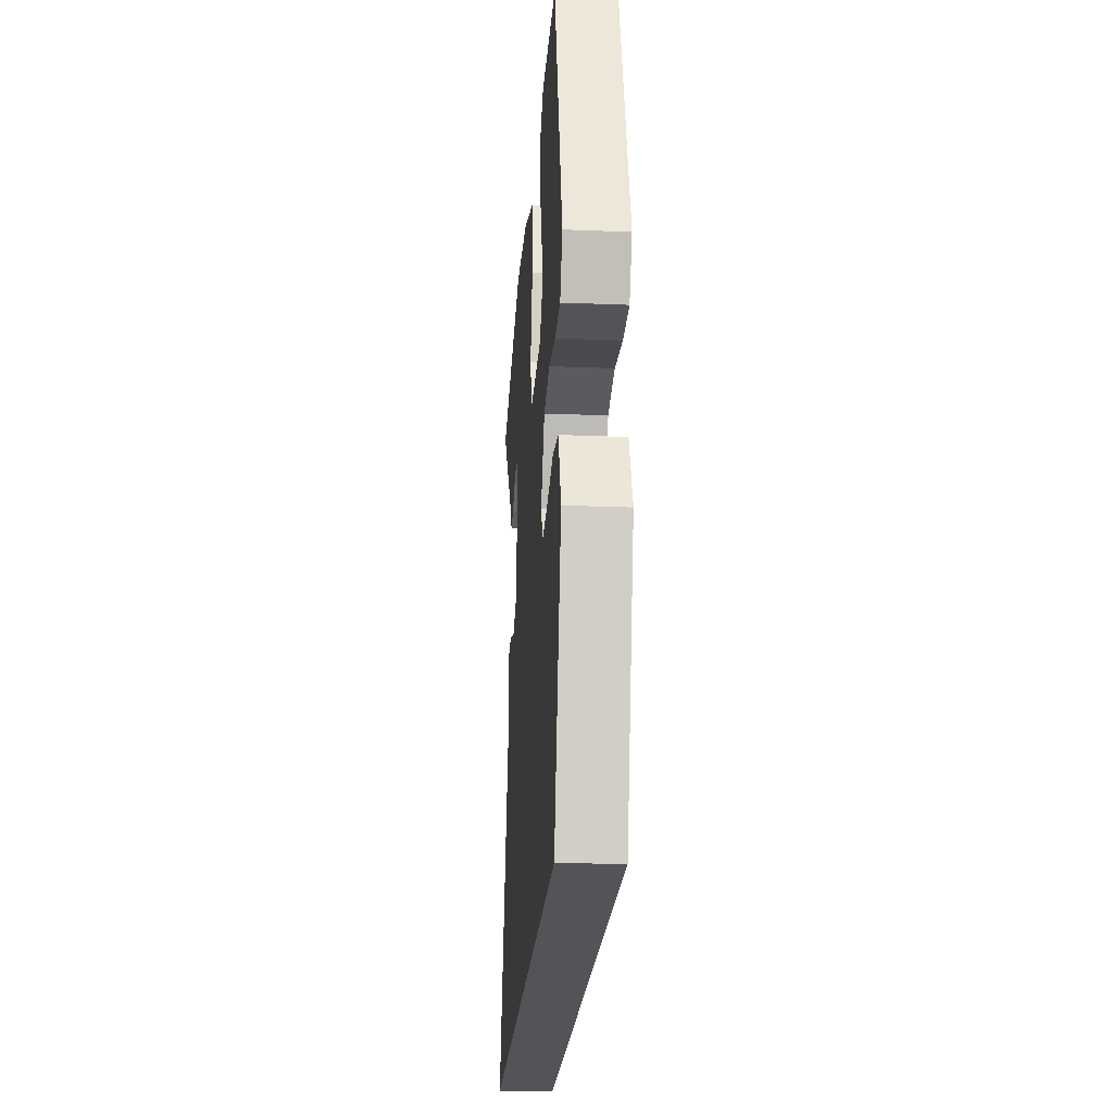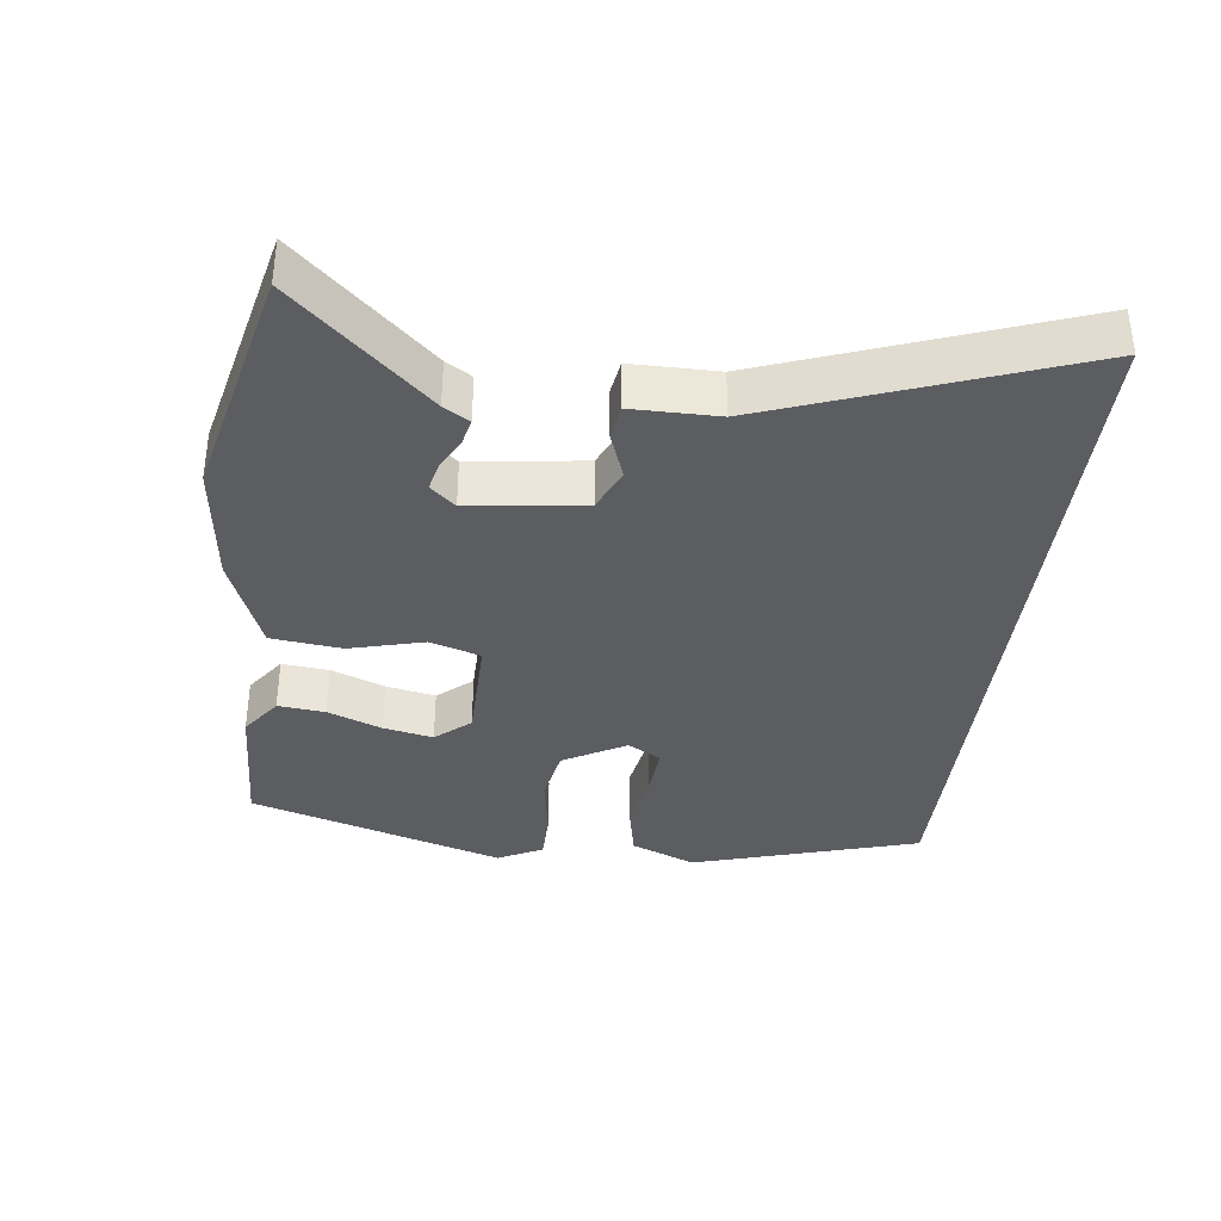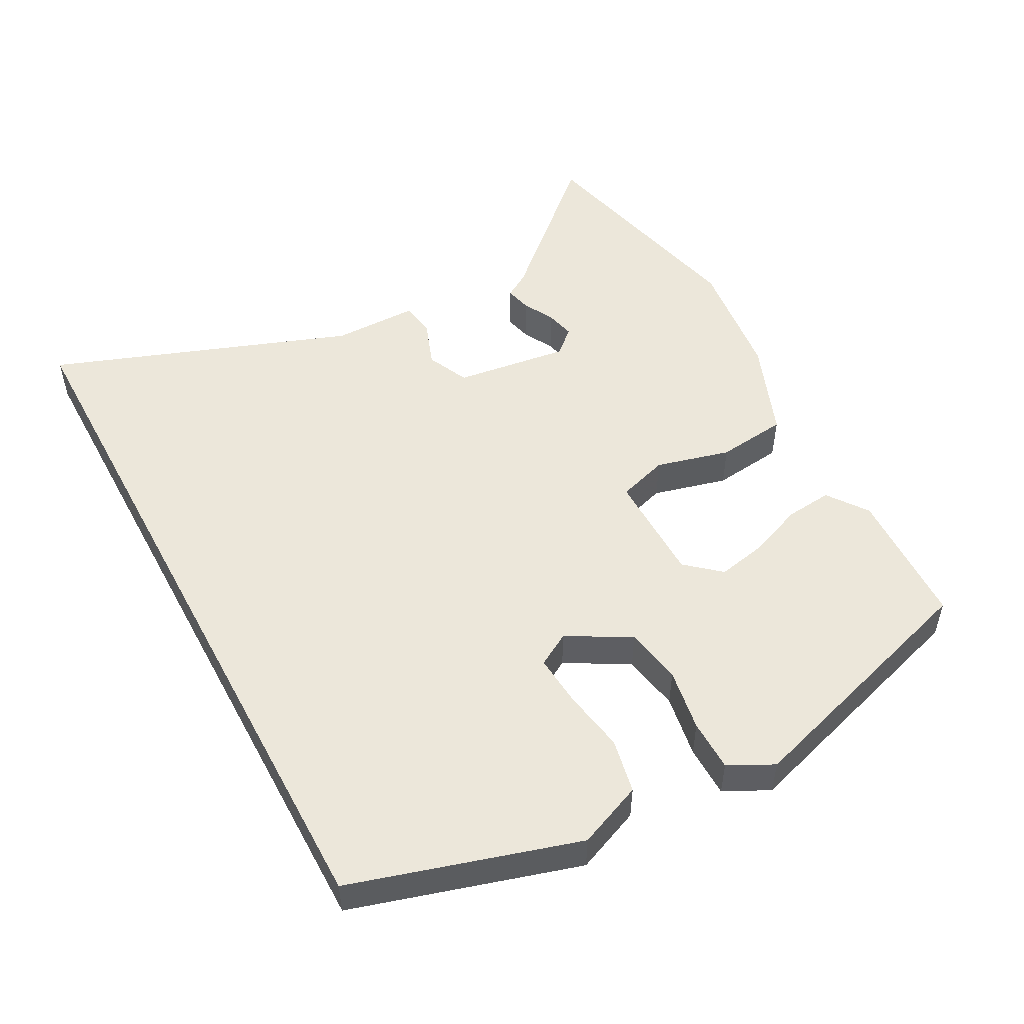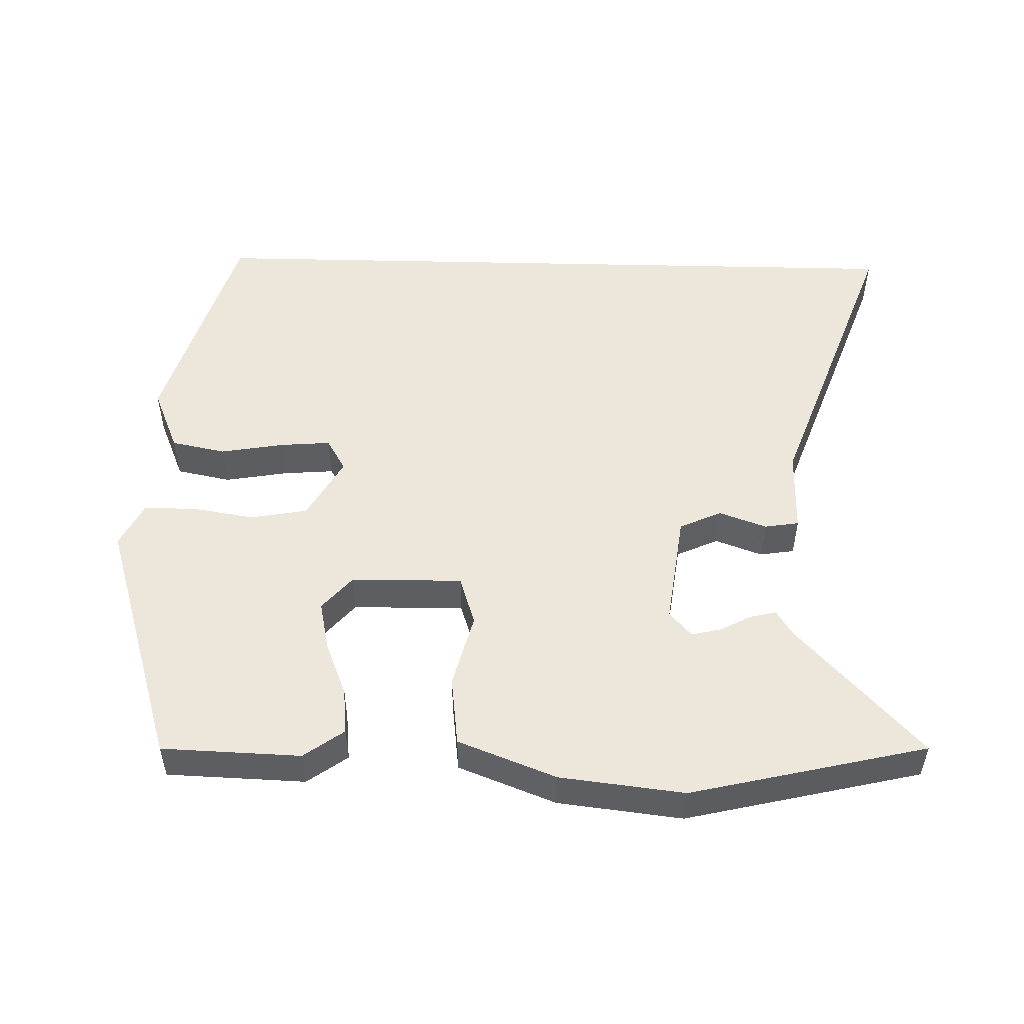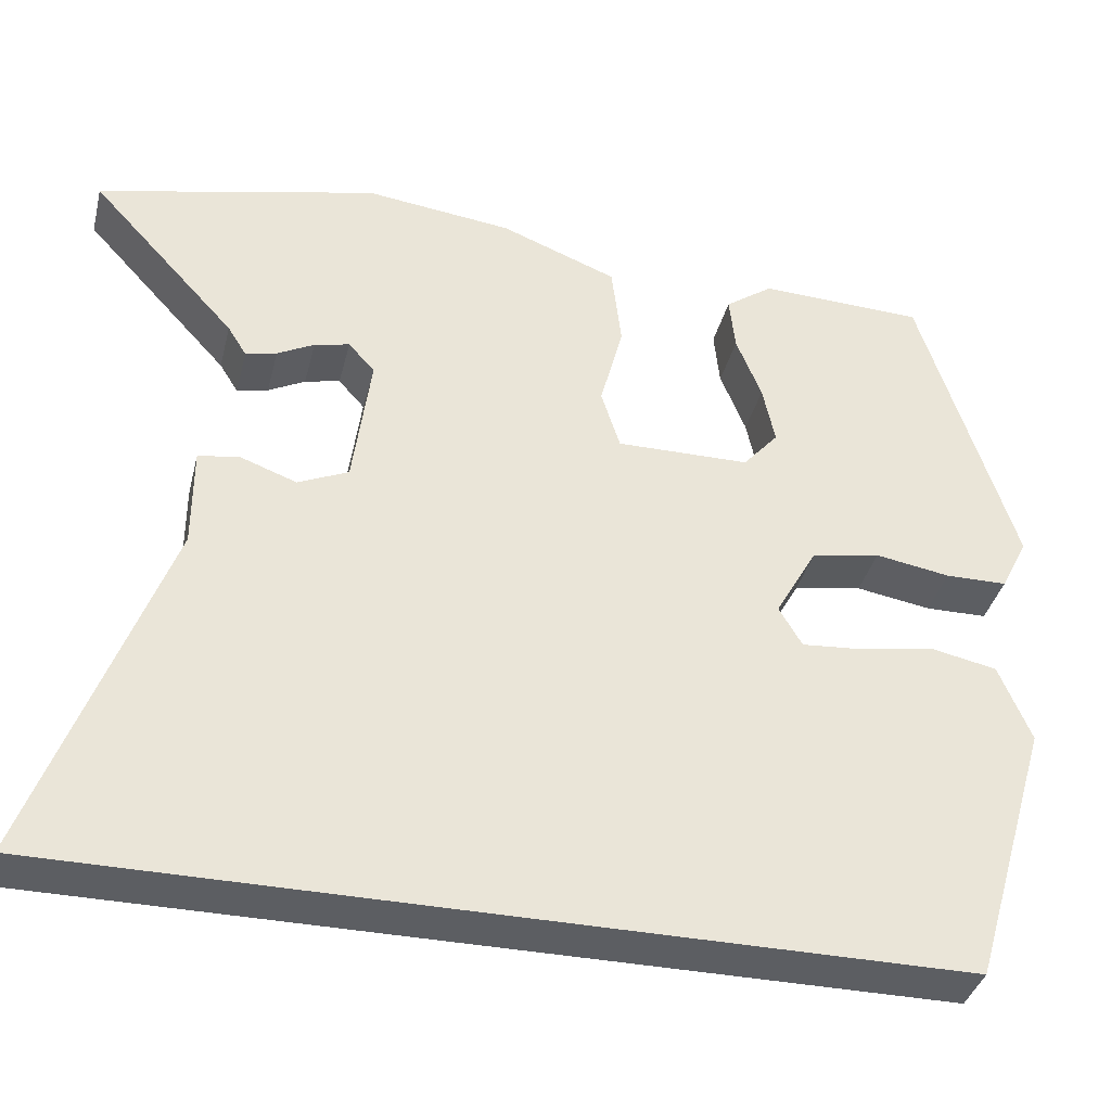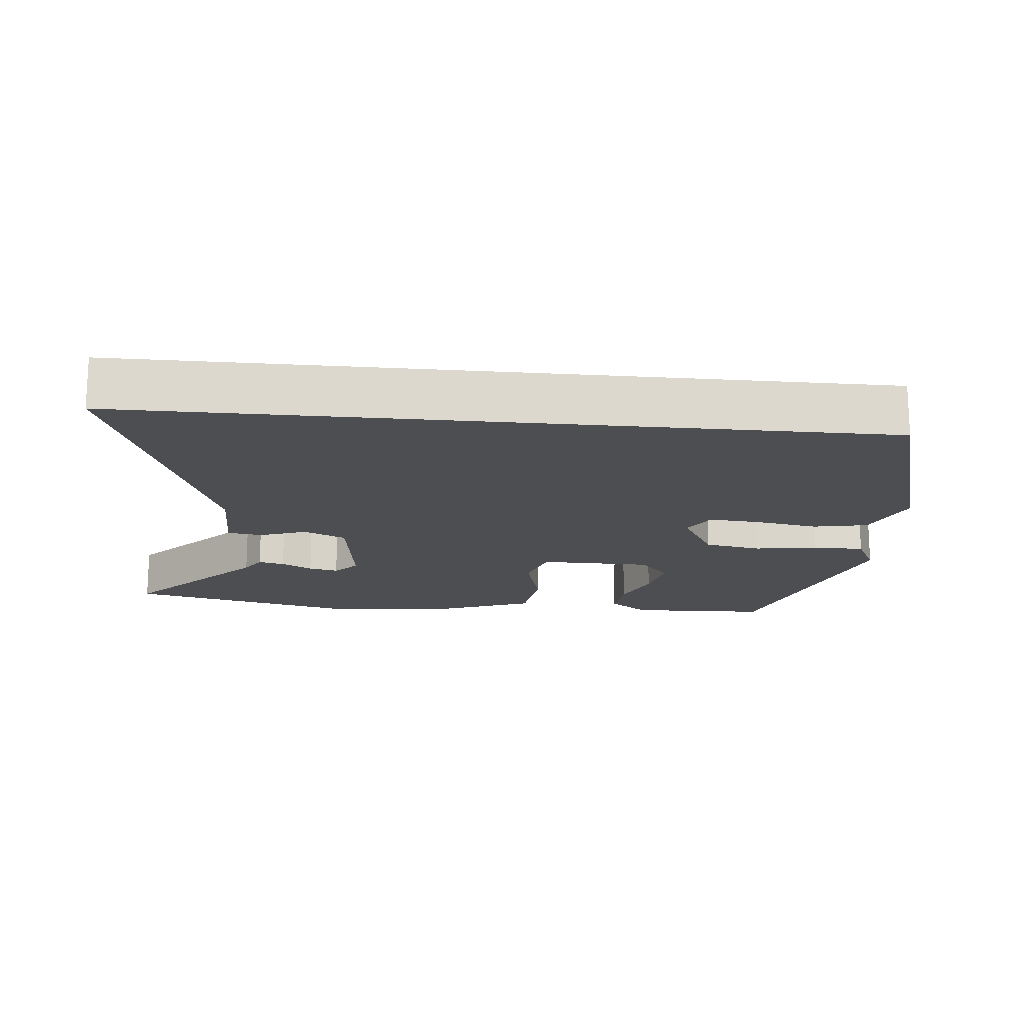
<metadata>
{"format":"obj","ext":"obj","renderer":"f3d","projection":"perspective","resolution":1024,"background":"white","views":[{"elev":-23.1,"azim":-93.9,"up":"+Z"},{"elev":-36.2,"azim":83.2,"up":"+Y"},{"elev":51.2,"azim":-118.2,"up":"+Y"},{"elev":51.2,"azim":1.4,"up":"+Y"},{"elev":-37.7,"azim":166.1,"up":"+Z"},{"elev":-16.7,"azim":174.4,"up":"+Y"}]}
</metadata>
<code>
v -0.42 0.07 -0.5
v -0.517 0.07 -0.172
v -0.478 0.07 -0.078
v -0.399 0.07 -0.062
v -0.307 0.07 -0.078
v -0.233 0.07 -0.084
v -0.205 0.07 -0.036
v -0.256 0.07 0.055
v -0.339 0.07 0.07
v -0.43 0.07 0.055
v -0.505 0.07 0.056
v -0.538 0.07 0.121
v -0.423 0.07 0.489
v -0.222 0.07 0.496
v -0.164 0.07 0.454
v -0.171 0.07 0.386
v -0.202 0.07 0.308
v -0.217 0.07 0.236
v -0.174 0.07 0.186
v -0.012 0.07 0.184
v 0.011 0.07 0.257
v -0.017 0.07 0.365
v -0.005 0.07 0.467
v 0.137 0.07 0.522
v 0.317 0.07 0.543
v 0.659 0.07 0.462
v 0.481 0.07 0.268
v 0.458 0.07 0.231
v 0.42 0.07 0.24
v 0.375 0.07 0.264
v 0.332 0.07 0.274
v 0.3 0.07 0.238
v 0.322 0.07 0.072
v 0.383 0.07 0.044
v 0.452 0.07 0.069
v 0.502 0.07 0.061
v 0.502 0.07 -0.063
v 0.661 0.07 -0.5
v -0.42 0 -0.5
v -0.517 0 -0.172
v -0.478 0 -0.078
v -0.399 0 -0.062
v -0.307 0 -0.078
v -0.233 0 -0.084
v -0.205 0 -0.036
v -0.256 0 0.055
v -0.339 0 0.07
v -0.43 0 0.055
v -0.505 0 0.056
v -0.538 0 0.121
v -0.423 0 0.489
v -0.222 0 0.496
v -0.164 0 0.454
v -0.171 0 0.386
v -0.202 0 0.308
v -0.217 0 0.236
v -0.174 0 0.186
v -0.012 0 0.184
v 0.011 0 0.257
v -0.017 0 0.365
v -0.005 0 0.467
v 0.137 0 0.522
v 0.317 0 0.543
v 0.659 0 0.462
v 0.481 0 0.268
v 0.458 0 0.231
v 0.42 0 0.24
v 0.375 0 0.264
v 0.332 0 0.274
v 0.3 0 0.238
v 0.322 0 0.072
v 0.383 0 0.044
v 0.452 0 0.069
v 0.502 0 0.061
v 0.502 0 -0.063
v 0.661 0 -0.5
f 37 38 1 2
f 34 35 36 37
f 33 34 37 2
f 27 28 29 30
f 27 30 31
f 26 27 31
f 25 26 31
f 24 25 31 32
f 21 22 23 24
f 20 21 24 32
f 14 15 16 17
f 14 17 18
f 13 14 18
f 12 13 18
f 9 10 11 12
f 8 9 12 18
f 7 8 18 19
f 2 3 4 5
f 2 5 6
f 33 2 6
f 20 32 33 6
f 7 19 20
f 6 7 20
f 40 39 76 75
f 75 74 73 72
f 40 75 72 71
f 68 67 66 65
f 69 68 65
f 69 65 64
f 69 64 63
f 70 69 63 62
f 62 61 60 59
f 70 62 59 58
f 55 54 53 52
f 56 55 52
f 56 52 51
f 56 51 50
f 50 49 48 47
f 56 50 47 46
f 57 56 46 45
f 43 42 41 40
f 44 43 40
f 44 40 71
f 44 71 70 58
f 58 57 45
f 58 45 44
f 1 39 40 2
f 2 40 41 3
f 3 41 42 4
f 4 42 43 5
f 5 43 44 6
f 6 44 45 7
f 7 45 46 8
f 8 46 47 9
f 9 47 48 10
f 10 48 49 11
f 11 49 50 12
f 12 50 51 13
f 13 51 52 14
f 14 52 53 15
f 15 53 54 16
f 16 54 55 17
f 17 55 56 18
f 18 56 57 19
f 19 57 58 20
f 20 58 59 21
f 21 59 60 22
f 22 60 61 23
f 23 61 62 24
f 24 62 63 25
f 25 63 64 26
f 26 64 65 27
f 27 65 66 28
f 28 66 67 29
f 29 67 68 30
f 30 68 69 31
f 31 69 70 32
f 32 70 71 33
f 33 71 72 34
f 34 72 73 35
f 35 73 74 36
f 36 74 75 37
f 37 75 76 38
f 38 76 39 1

</code>
